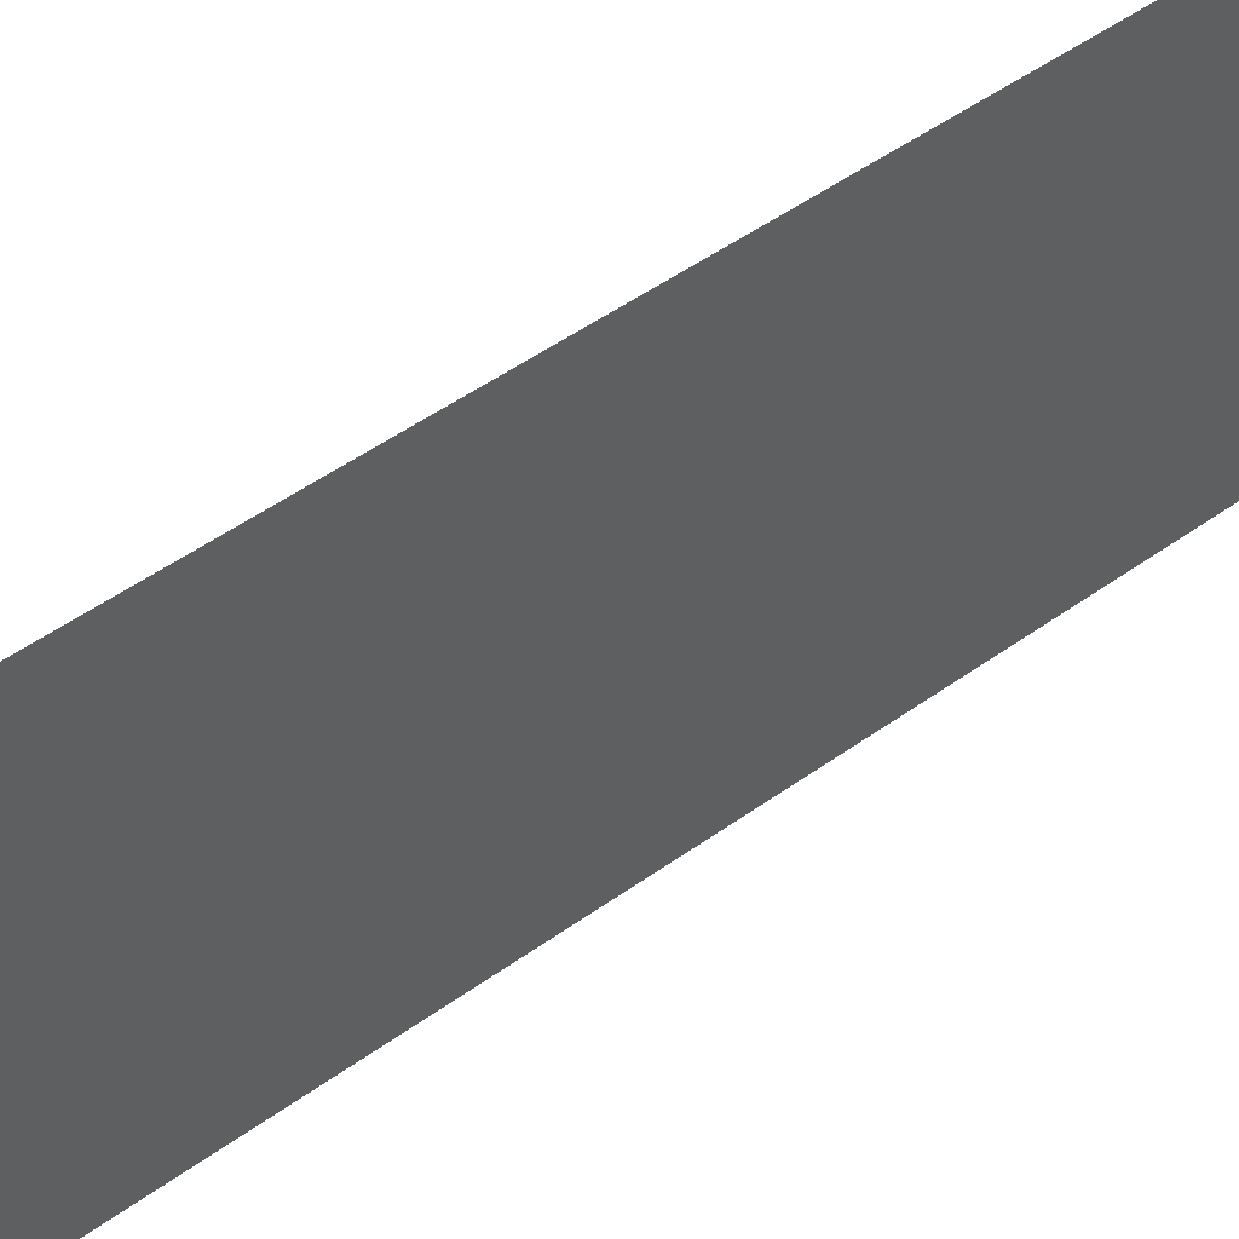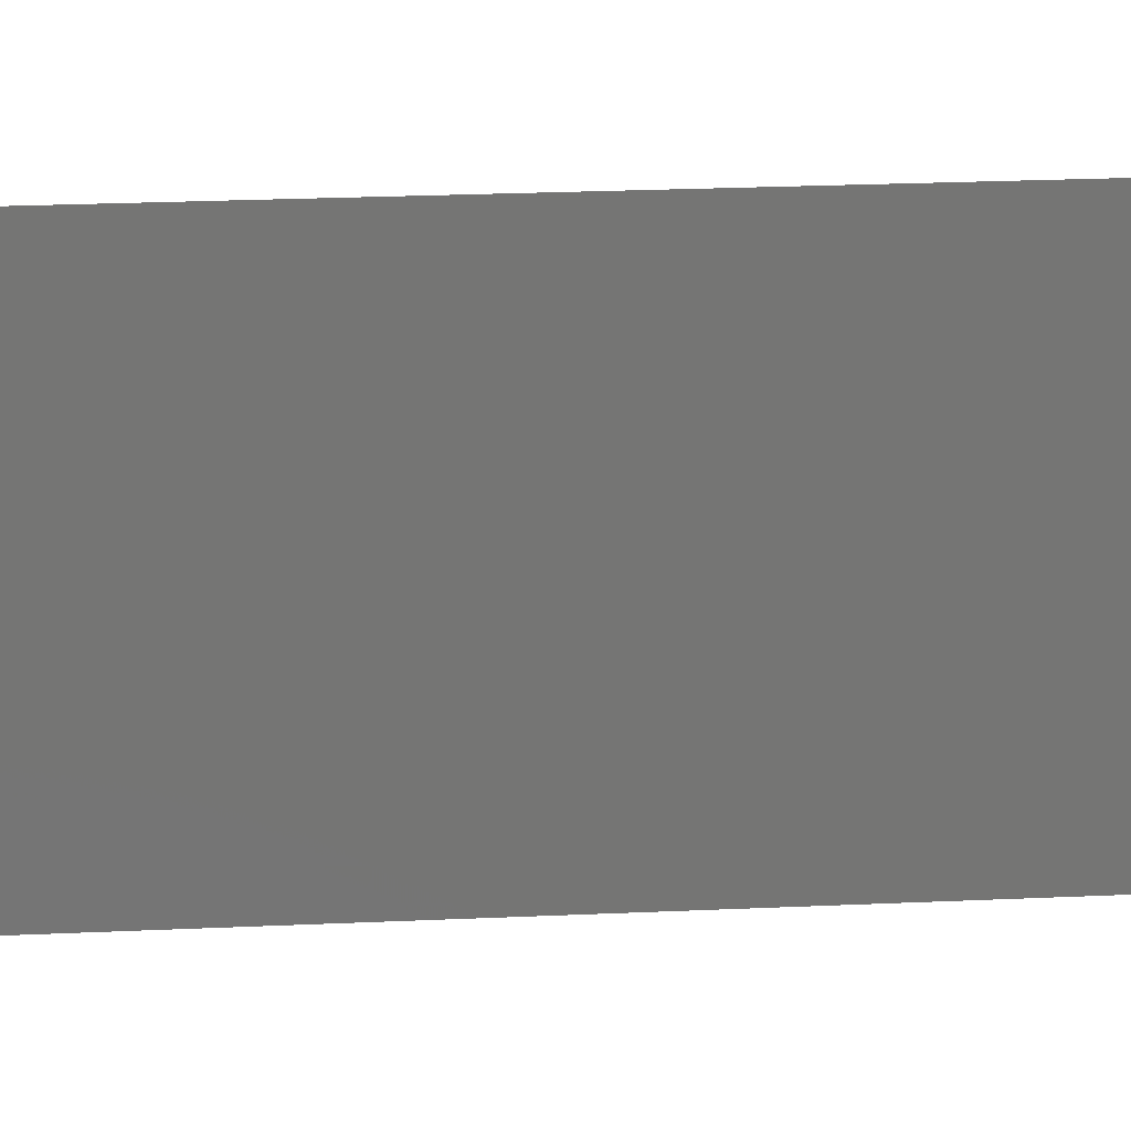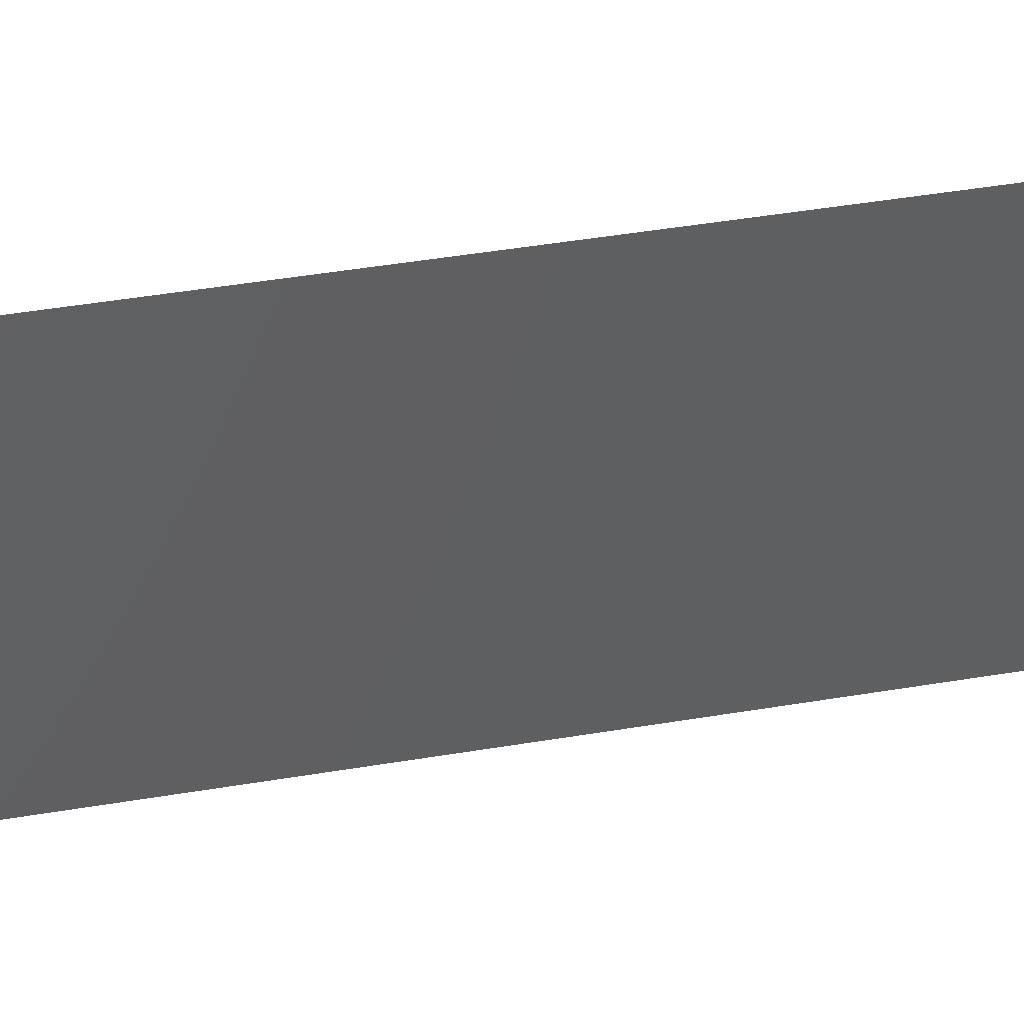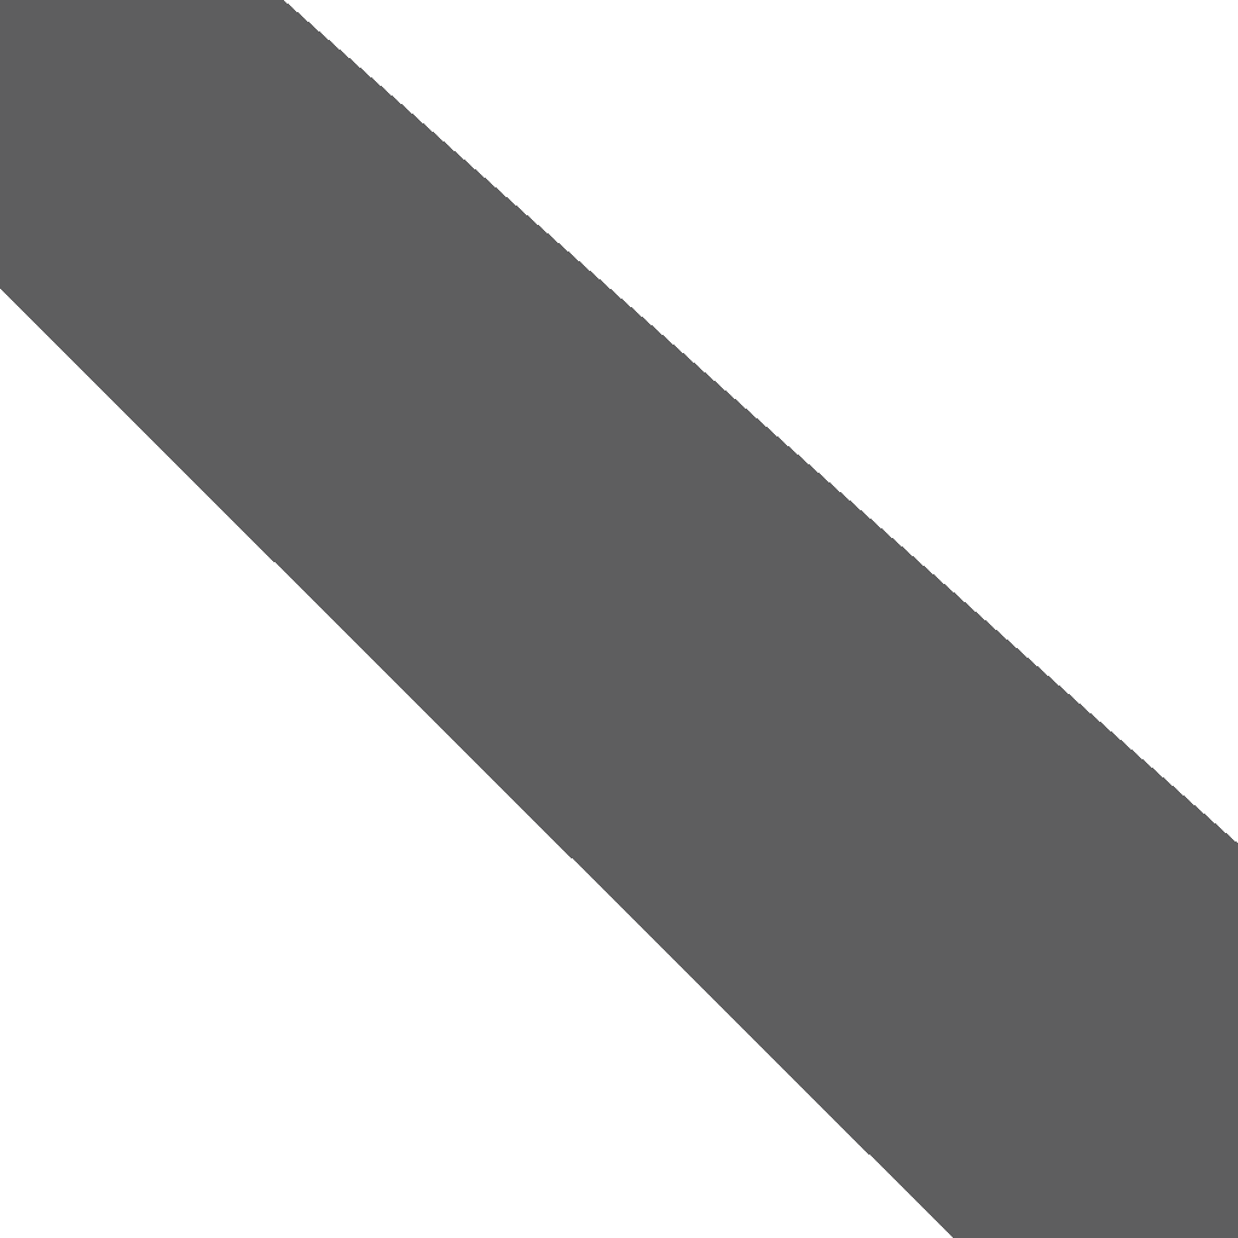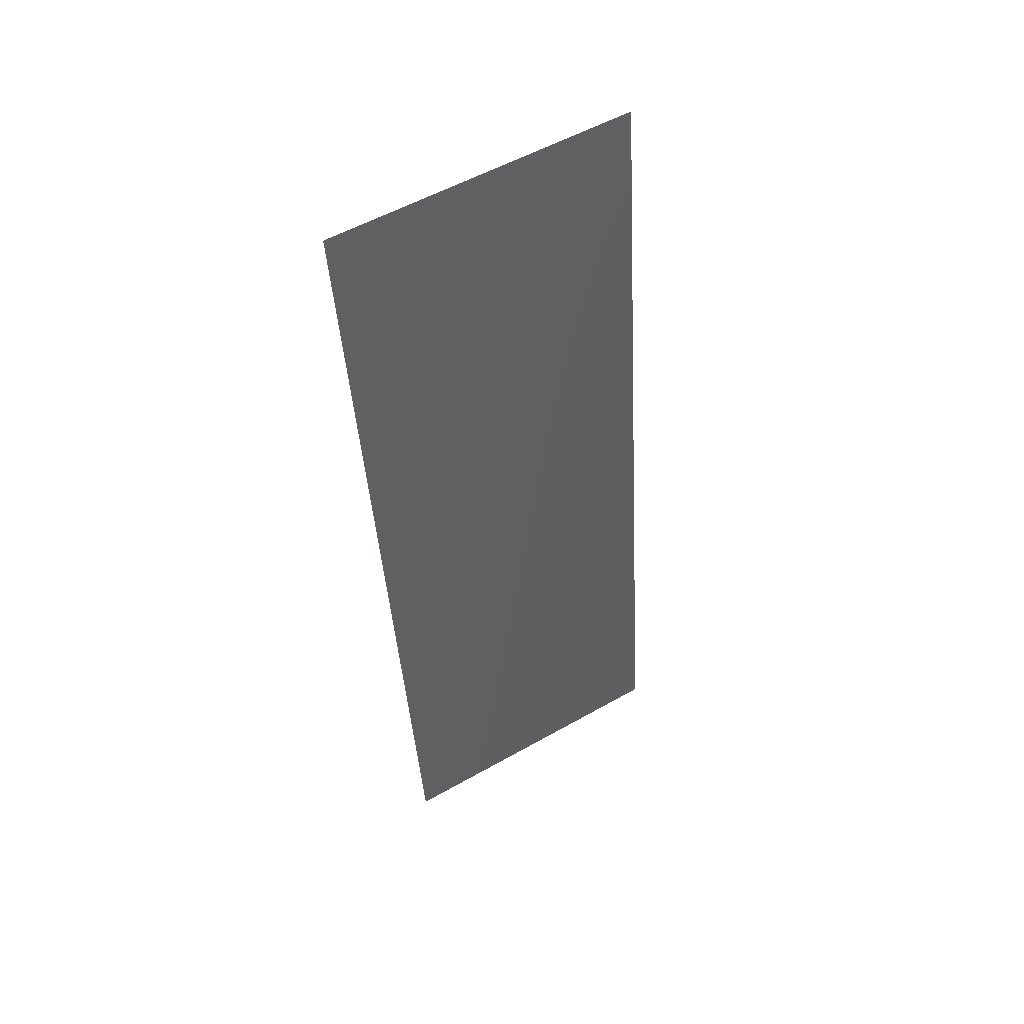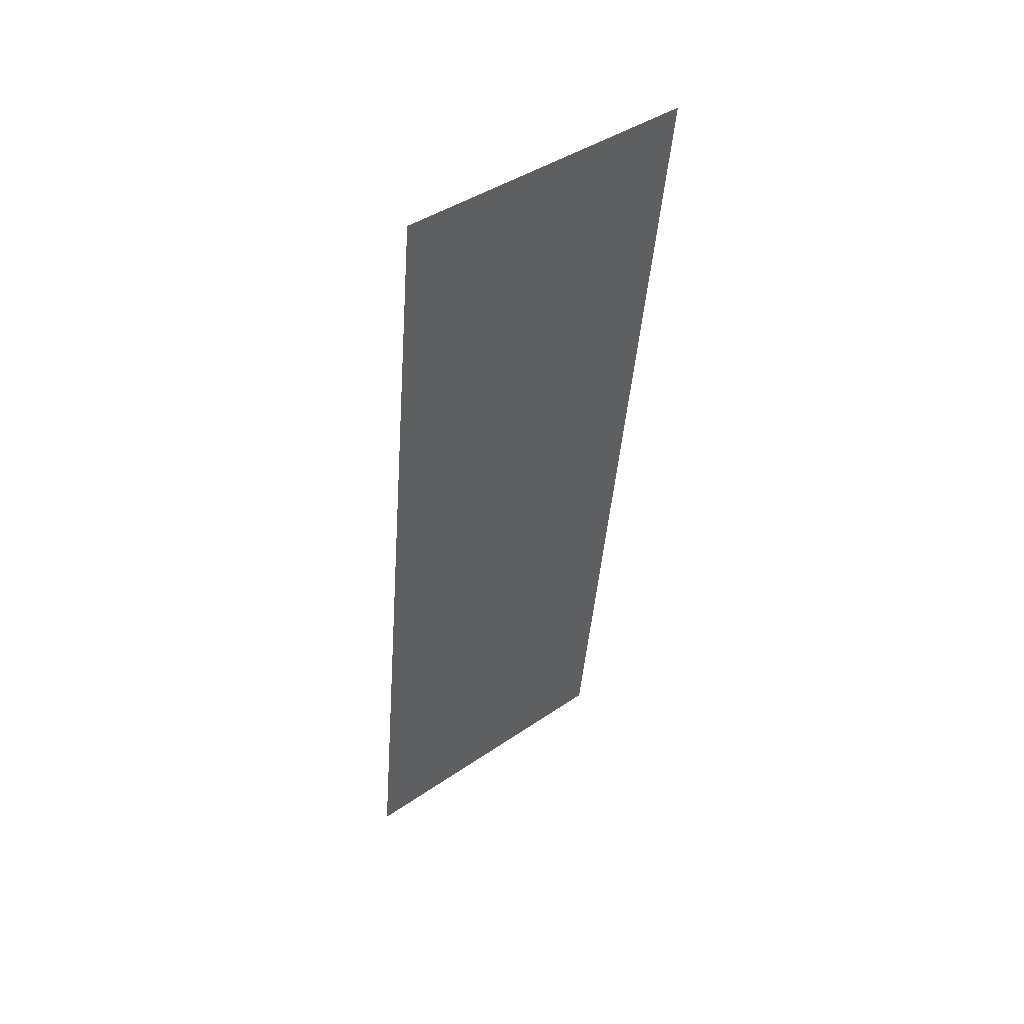
<metadata>
{"format":"stl","ext":"stl","renderer":"f3d","projection":"perspective","resolution":1024,"background":"white","views":[{"elev":47.1,"azim":-136.1,"up":"+Z"},{"elev":23.1,"azim":-101.0,"up":"+Z"},{"elev":45.9,"azim":72.6,"up":"+Z"},{"elev":45.1,"azim":136.6,"up":"+Z"},{"elev":54.9,"azim":-120.9,"up":"+Y"},{"elev":42.4,"azim":50.6,"up":"+Y"}]}
</metadata>
<code>
# stl→obj: 20 verts, 24 faces
v 0.01327 0.04631 0.02
v 0.0136 0.0492 0.008394
v 0.01459 0.05789 0.02
v 0.01459 0.05789 0.01
v 0.01459 0.05789 0
v 0.008 0 0
v 0.008989 0.008683 0.008394
v 0.008 0 0.01
v 0.01327 0.04631 0
v 0.009318 0.01158 0
v 0.01064 0.02315 0.02
v 0.01003 0.01785 0.009732
v 0.0113 0.02894 0.01
v 0.01195 0.03473 0
v 0.01256 0.04004 0.009732
v 0.01064 0.02315 0
v 0.01195 0.03473 0.02
v 0.009318 0.01158 0.02
v 0.008615 0.005401 0.015
v 0.008 0 0.02
f 1 2 3
f 4 2 5
f 6 7 8
f 5 2 9
f 10 7 6
f 11 12 13
f 14 15 13
f 14 13 16
f 13 12 16
f 11 13 17
f 18 12 11
f 9 15 14
f 16 12 10
f 17 15 1
f 13 15 17
f 15 2 1
f 18 7 12
f 18 19 7
f 20 19 18
f 9 2 15
f 12 7 10
f 8 19 20
f 7 19 8
f 3 2 4

</code>
